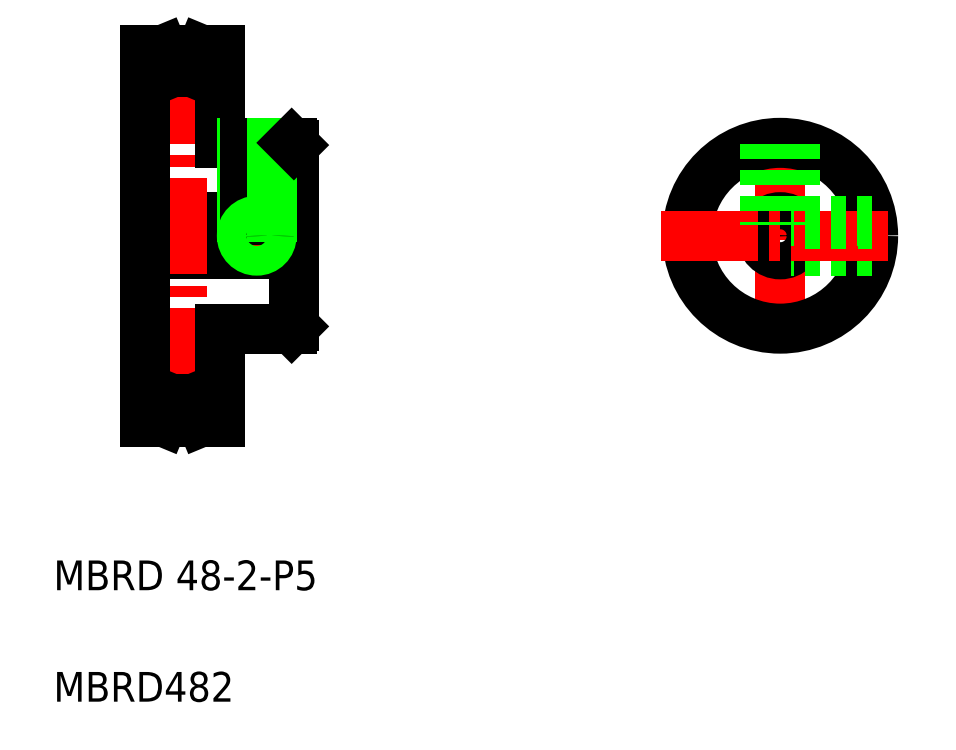
<metadata>
{"format":"dxf","ext":"dxf","renderer":"ezdxf+matplotlib","layout":"modelspace","background":"white","min_lineweight":24,"dpi":150}
</metadata>
<code>
0
SECTION
2
ENTITIES
0
LINE
8
CENTER
10
133.9
20
105.2
30
0
11
157.3
21
105.2
31
0
0
LINE
8
0
10
135.1
20
102.7
30
0
11
155.1
21
102.7
31
0
0
LINE
8
0
10
135.1
20
107.7
30
0
11
155.1
21
107.7
31
0
0
LINE
8
0
10
145.1
20
92.73
30
0
11
154.8
21
92.73
31
0
0
LINE
8
0
10
145.1
20
117.7
30
0
11
154.8
21
117.7
31
0
0
LINE
8
CENTER
10
140.1
20
130.5
30
0
11
140.1
21
79.93
31
0
0
LINE
8
0
10
135.1
20
130.2
30
0
11
135.1
21
80.23
31
0
0
TEXT
8
0
10
122.8
20
57.53
30
0
40
4
1
MBRD 48-2-P5
0
TEXT
8
0
10
122.8
20
42.53
30
0
40
4
1
MBRD482
0
LINE
8
0
10
145.1
20
92.73
30
0
11
145.1
21
80.23
31
0
0
LINE
8
0
10
145.1
20
130.2
30
0
11
145.1
21
117.7
31
0
0
LINE
8
0
10
148.1
20
117.7
30
0
11
148.1
21
107.7
31
0
0
LINE
8
0
10
135.1
20
130.2
30
0
11
137.5
21
130.2
31
0
0
LINE
8
CENTER
10
137.9
20
129.2
30
0
11
142.3
21
129.2
31
0
0
LINE
8
0
10
145.1
20
124
30
0
11
145.1
21
124
31
0
0
LINE
8
0
10
145.1
20
127.1
30
0
11
145.1
21
127.1
31
0
0
LINE
8
0
10
142.7
20
130.2
30
0
11
145.1
21
130.2
31
0
0
LINE
8
CENTER
10
220.6
20
120.6
30
0
11
220.6
21
89.85
31
0
0
LINE
8
CENTER
10
150.1
20
118.5
30
0
11
150.1
21
103
31
0
0
CIRCLE
8
0
10
220.6
20
105.2
30
0
40
12.5
0
CIRCLE
8
0
10
220.6
20
105.2
30
0
40
2.5
0
LINE
8
0
10
155.1
20
117.4
30
0
11
155.1
21
93.03
31
0
0
LINE
8
0
10
154.8
20
92.73
30
0
11
155.1
21
93.03
31
0
0
LINE
8
0
10
232.9
20
103.2
30
0
11
222.1
21
103.2
31
0
0
LINE
8
0
10
233
20
103.6
30
0
11
222.5
21
103.6
31
0
0
LINE
8
0
10
148.5
20
117.7
30
0
11
148.5
21
107.7
31
0
0
LINE
8
0
10
151.7
20
117.7
30
0
11
151.7
21
107.7
31
0
0
LINE
8
0
10
152.1
20
117.7
30
0
11
152.1
21
107.7
31
0
0
LINE
8
0
10
154.8
20
117.7
30
0
11
155.1
21
117.4
31
0
0
LINE
8
CENTER
10
204.5
20
105.2
30
0
11
236.6
21
105.2
31
0
0
LINE
8
0
10
233
20
106.8
30
0
11
222.5
21
106.8
31
0
0
LINE
8
0
10
232.9
20
107.2
30
0
11
222.1
21
107.2
31
0
0
LINE
8
0
10
219
20
117.6
30
0
11
219
21
107.2
31
0
0
LINE
8
0
10
222.2
20
117.6
30
0
11
222.2
21
107.2
31
0
0
LINE
8
0
10
218.6
20
117.6
30
0
11
218.6
21
106.7
31
0
0
LINE
8
0
10
222.6
20
117.6
30
0
11
222.6
21
106.7
31
0
0
CIRCLE
8
0
10
150.1
20
105.2
30
0
40
1.6
0
CIRCLE
8
0
10
150.1
20
105.2
30
0
40
2
0
LINE
8
0
10
137.5
20
130.2
30
0
11
138.8
21
127.2
31
0
0
LINE
8
0
10
142.7
20
130.2
30
0
11
141.5
21
127.2
31
0
0
LINE
8
0
10
138.8
20
127.2
30
0
11
141.5
21
127.2
31
0
0
LINE
8
0
10
135.1
20
80.23
30
0
11
137.5
21
80.23
31
0
0
LINE
8
CENTER
10
137.9
20
81.23
30
0
11
142.3
21
81.23
31
0
0
LINE
8
0
10
145.1
20
83.36
30
0
11
145.1
21
83.36
31
0
0
LINE
8
0
10
142.7
20
80.23
30
0
11
145.1
21
80.23
31
0
0
LINE
8
0
10
137.5
20
80.23
30
0
11
138.8
21
83.23
31
0
0
LINE
8
0
10
142.7
20
80.23
30
0
11
141.5
21
83.23
31
0
0
LINE
8
0
10
138.8
20
83.23
30
0
11
141.5
21
83.23
31
0
0
ENDSEC
0
EOF

</code>
